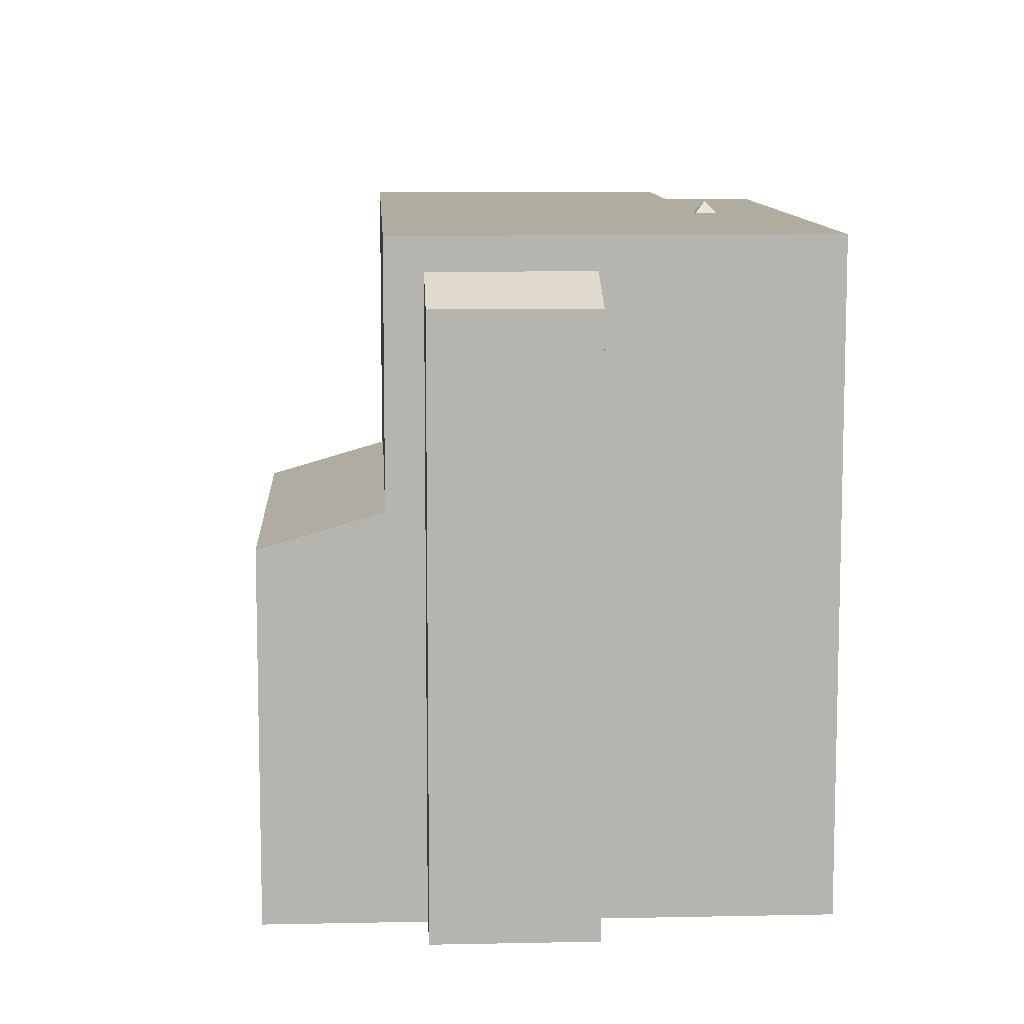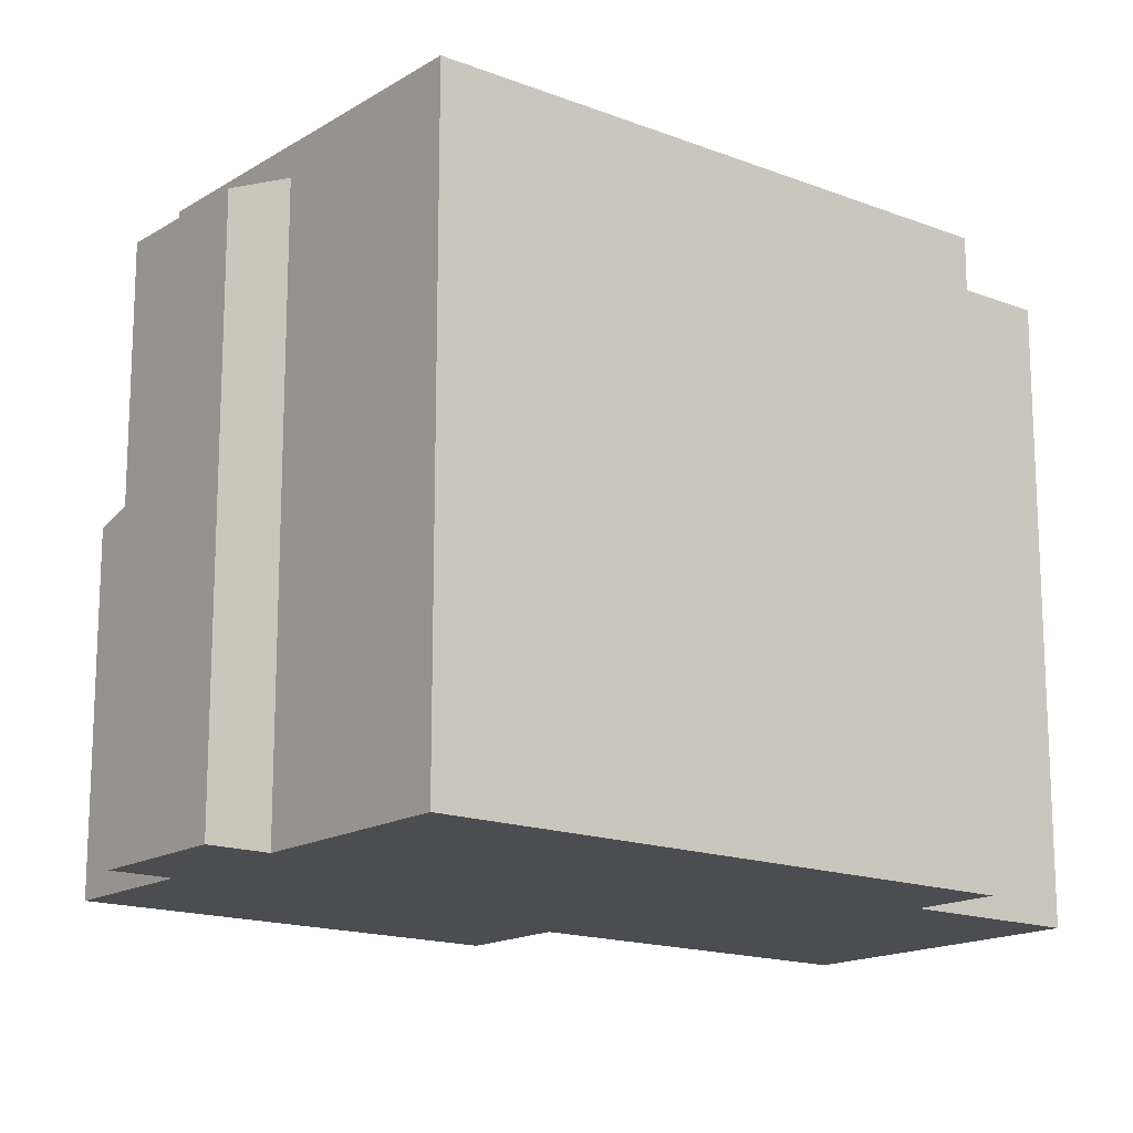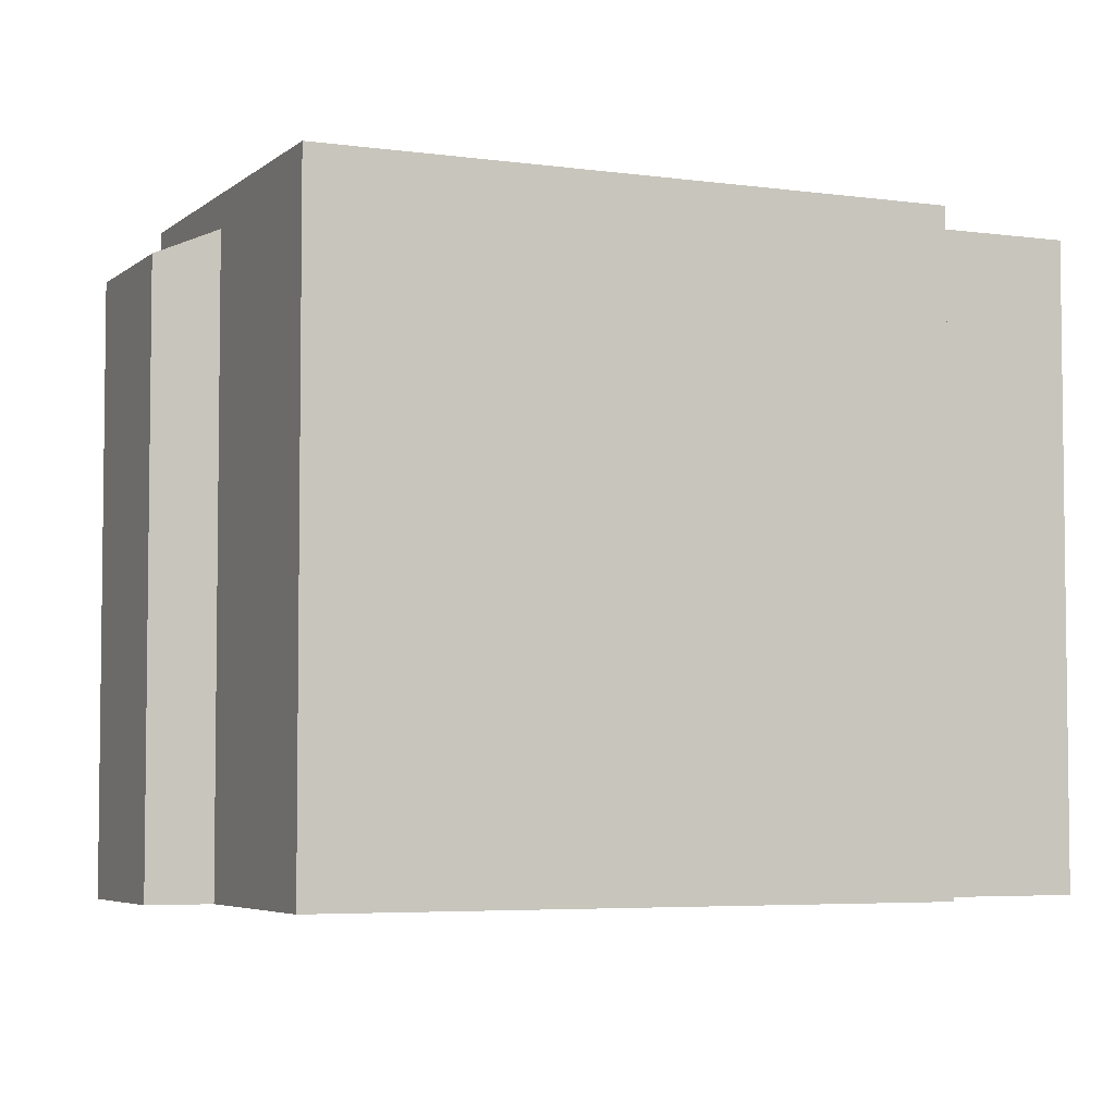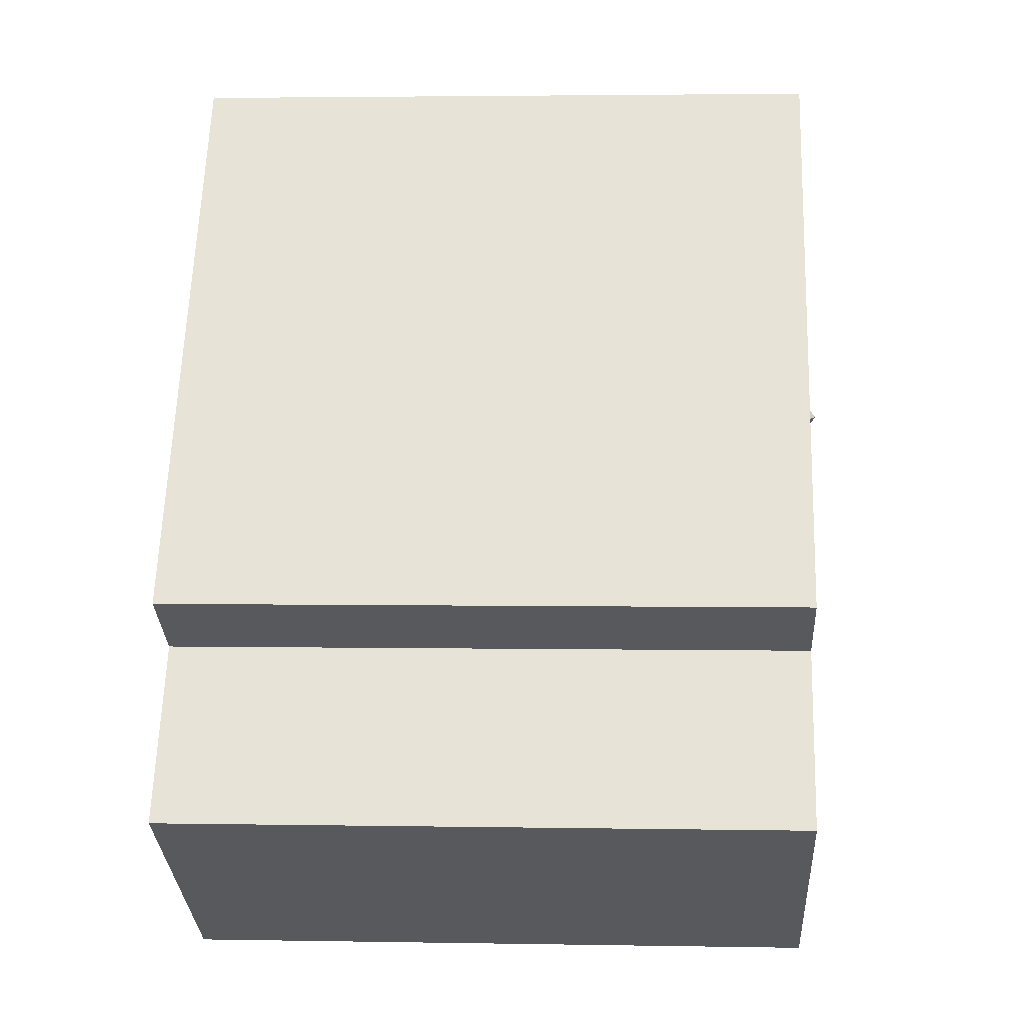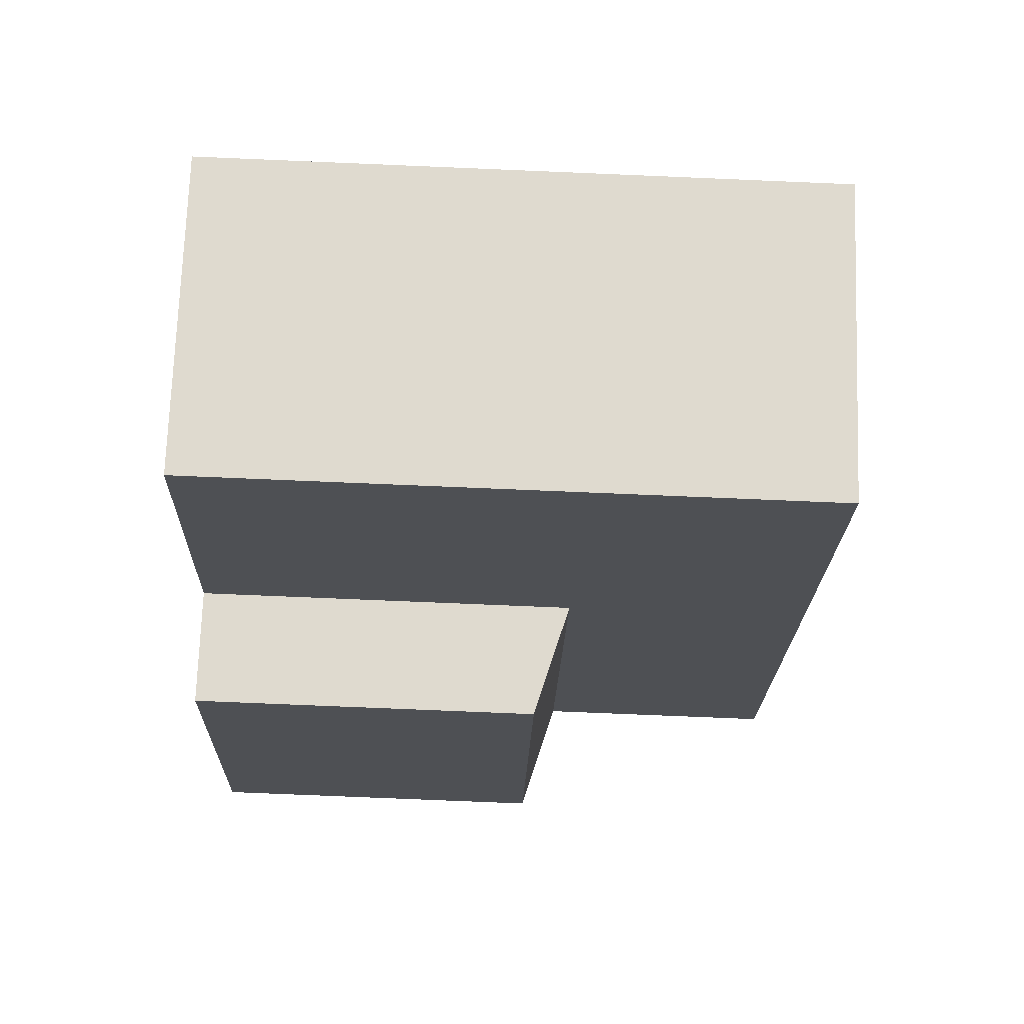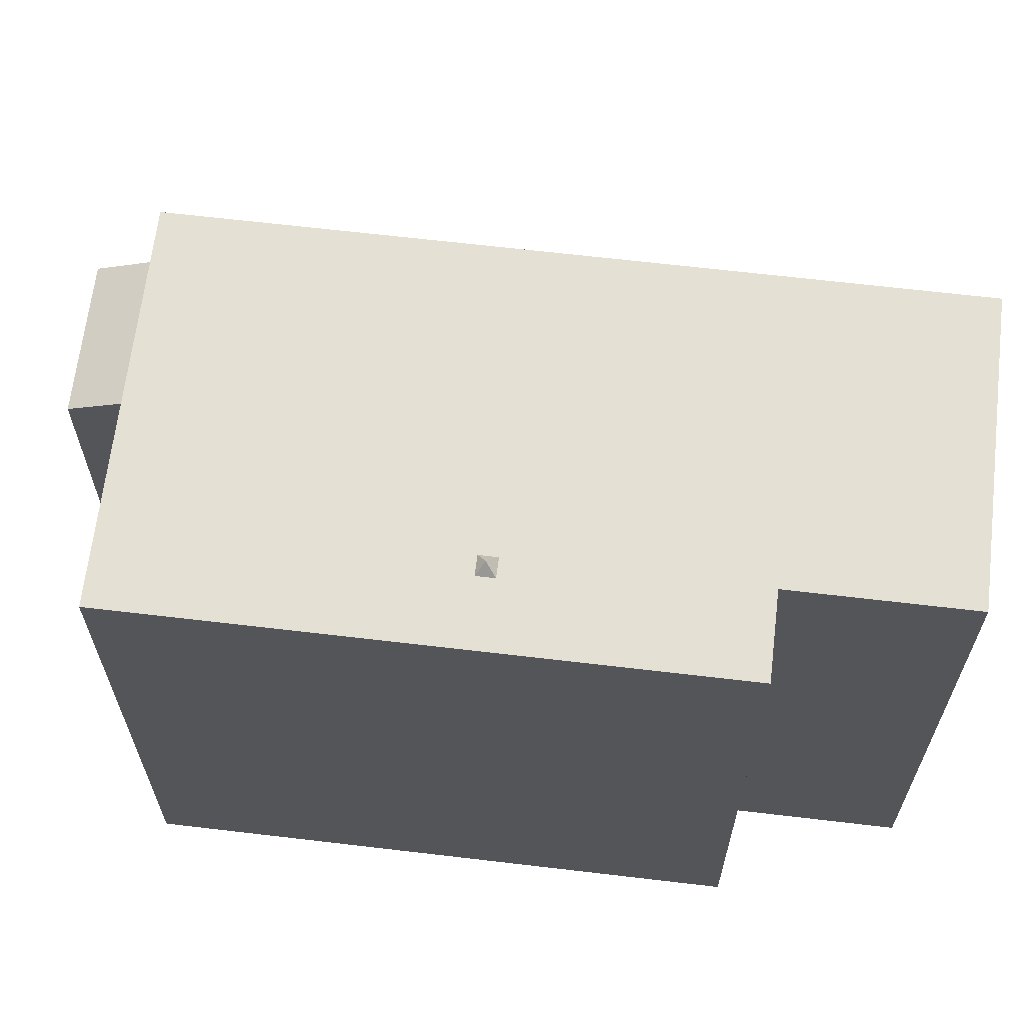
<metadata>
{"format":"obj","ext":"obj","renderer":"f3d","projection":"perspective","resolution":1024,"background":"white","views":[{"elev":9.9,"azim":-35.9,"up":"+Y"},{"elev":-16.1,"azim":18.6,"up":"+Y"},{"elev":-4.8,"azim":33.0,"up":"+Y"},{"elev":3.0,"azim":93.5,"up":"+Z"},{"elev":-76.2,"azim":87.6,"up":"+Z"},{"elev":65.3,"azim":64.0,"up":"+Y"}]}
</metadata>
<code>
v 0.09382 6.206 8.217
v 4.994 6.206 -2.573
v 2.714 6.206 1.646
v 0.09382 6.206 8.217
v 2.511 6.206 1.956
v 2.182 6.206 1.742
v 0.09382 6.206 8.217
v 2.714 6.206 1.646
v 2.511 6.206 1.956
v 2.384 6.206 1.431
v 2.714 6.206 1.646
v 4.994 6.206 -2.573
v -1.966 6.205 -3.048
v 2.182 6.206 1.742
v 2.384 6.206 1.431
v -1.966 6.205 -3.048
v 2.384 6.206 1.431
v 4.994 6.206 -2.573
v -3.45 6.206 5.934
v 0.09382 6.206 8.217
v 2.182 6.206 1.742
v -3.45 6.206 5.934
v 2.182 6.206 1.742
v -1.966 6.205 -3.048
v -5.916 6.205 4.346
v -3.45 6.206 5.934
v -1.966 6.205 -3.048
v -6.491 6.205 3.975
v -5.916 6.205 4.346
v -1.966 6.205 -3.048
v -1.966 6.205 -3.048
v 4.994 6.206 -2.573
v 1.785 6.205 -8.871
v 1.785 6.205 -8.871
v 4.994 6.206 -2.573
v 6.92 6.206 -5.563
v 0.09382 6.206 8.217
v 6.444 6.206 -1.639
v 4.994 6.206 -2.573
v 2.431 6.419 1.702
v 2.511 6.206 1.956
v 2.714 6.206 1.646
v 2.384 6.206 1.431
v 2.431 6.419 1.702
v 2.714 6.206 1.646
v 2.182 6.206 1.742
v 2.511 6.206 1.956
v 2.431 6.419 1.702
v 2.182 6.206 1.742
v 2.431 6.419 1.702
v 2.384 6.206 1.431
v -6.562 5.084 5.35
v -3.45 5.602 5.934
v -5.916 5.603 4.346
v -6.562 5.084 5.35
v -4.096 5.084 6.938
v -3.45 5.602 5.934
v -6.491 1.526 3.975
v -3.821 0.8871 -4.243
v -8.346 0.8871 2.78
v -1.966 1.526 -3.048
v -5.916 6.205 4.346
v -5.916 5.603 4.346
v -3.45 6.206 5.934
v -3.45 5.602 5.934
v 0.09382 -5.763 8.217
v 0.09382 6.206 8.217
v -3.45 5.602 5.934
v -3.45 -5.763 5.934
v -3.45 6.206 5.934
v -3.45 5.602 5.934
v 0.09382 6.206 8.217
v -6.204 -5.763 4.161
v -5.916 5.603 4.346
v -5.916 6.205 4.346
v -6.204 -5.763 4.161
v -5.916 -5.763 4.346
v -5.916 5.603 4.346
v -6.491 6.205 3.975
v -6.491 1.526 3.975
v -6.204 -5.763 4.161
v -6.491 1.526 3.975
v -6.491 -5.763 3.975
v -6.204 -5.763 4.161
v -6.491 6.205 3.975
v -6.204 -5.763 4.161
v -5.916 6.205 4.346
v -7.419 -5.763 3.378
v -6.491 -5.763 3.975
v -6.491 1.526 3.975
v -8.346 0.8871 2.78
v -8.346 -5.763 2.78
v -7.419 -5.763 3.378
v -8.346 0.8871 2.78
v -7.419 -5.763 3.378
v -6.491 1.526 3.975
v 6.444 -5.763 -1.639
v 6.444 6.206 -1.639
v 0.09382 6.206 8.217
v 0.09382 -5.763 8.217
v 6.444 -5.763 -1.639
v 4.994 6.206 -2.573
v 6.444 6.206 -1.639
v 4.994 -5.763 -2.573
v 5.957 -5.763 -4.068
v 6.92 -5.763 -5.563
v 6.92 6.206 -5.563
v 4.994 6.206 -2.573
v 4.994 -5.763 -2.573
v 5.957 -5.763 -4.068
v 4.994 6.206 -2.573
v 5.957 -5.763 -4.068
v 6.92 6.206 -5.563
v 1.785 6.205 -8.871
v 4.352 -5.763 -7.217
v 1.785 -5.763 -8.871
v 4.352 -5.763 -7.217
v 6.92 6.206 -5.563
v 6.92 -5.763 -5.563
v 1.785 6.205 -8.871
v 6.92 6.206 -5.563
v 4.352 -5.763 -7.217
v -1.966 6.205 -3.048
v 1.785 6.205 -8.871
v -1.966 1.526 -3.048
v -1.966 1.526 -3.048
v 1.785 -5.763 -8.871
v -1.966 -5.763 -3.048
v -1.966 1.526 -3.048
v 1.785 6.205 -8.871
v 1.785 -5.763 -8.871
v -6.491 6.205 3.975
v -1.966 1.526 -3.048
v -6.491 1.526 3.975
v -1.966 6.205 -3.048
v -6.562 -5.763 5.35
v -4.096 5.084 6.938
v -6.562 5.084 5.35
v -4.096 -5.763 6.938
v -3.773 -5.763 6.436
v -3.45 -5.763 5.934
v -3.45 5.602 5.934
v -4.096 5.084 6.938
v -4.096 -5.763 6.938
v -3.773 -5.763 6.436
v -4.096 5.084 6.938
v -3.773 -5.763 6.436
v -3.45 5.602 5.934
v -6.562 5.084 5.35
v -5.916 -5.763 4.346
v -6.562 -5.763 5.35
v -5.916 5.603 4.346
v -3.821 0.8871 -4.243
v -2.894 -5.763 -3.645
v -3.821 -5.763 -4.243
v -2.894 -5.763 -3.645
v -1.966 1.526 -3.048
v -1.966 -5.763 -3.048
v -3.821 0.8871 -4.243
v -1.966 1.526 -3.048
v -2.894 -5.763 -3.645
v -8.346 0.8871 2.78
v -6.084 -5.763 -0.7311
v -8.346 -5.763 2.78
v -6.084 -5.763 -0.7311
v -3.821 0.8871 -4.243
v -3.821 -5.763 -4.243
v -8.346 0.8871 2.78
v -3.821 0.8871 -4.243
v -6.084 -5.763 -0.7311
v -6.084 -5.763 -0.7311
v -1.966 -5.763 -3.048
v -3.45 -5.763 5.934
v -7.419 -5.763 3.378
v -6.491 -5.763 3.975
v 4.994 -5.763 -2.573
v 0.09382 -5.763 8.217
v -6.204 -5.763 4.161
v -5.916 -5.763 4.346
v -6.562 -5.763 5.35
v -3.773 -5.763 6.436
v -4.096 -5.763 6.938
v -8.346 -5.763 2.78
v 6.444 -5.763 -1.639
v 4.352 -5.763 -7.217
v 5.957 -5.763 -4.068
v 6.92 -5.763 -5.563
v 1.785 -5.763 -8.871
v -3.821 -5.763 -4.243
v -2.894 -5.763 -3.645
g CDNNDG02_0017250
f 1 2 3
f 4 5 6
f 7 8 9
f 10 11 12
f 13 14 15
f 16 17 18
f 19 20 21
f 22 23 24
f 25 26 27
f 28 29 30
f 31 32 33
f 34 35 36
f 37 38 39
f 40 41 42
f 43 44 45
f 46 47 48
f 49 50 51
f 52 53 54
f 55 56 57
f 58 59 60
f 58 61 59
f 62 63 64
f 64 63 65
f 66 67 68
f 68 69 66
f 70 71 72
f 73 74 75
f 76 77 78
f 79 80 81
f 82 83 84
f 85 86 87
f 88 89 90
f 91 92 93
f 94 95 96
f 97 98 99
f 100 97 99
f 101 102 103
f 102 101 104
f 105 106 107
f 108 109 110
f 111 112 113
f 114 115 116
f 117 118 119
f 120 121 122
f 123 124 125
f 126 127 128
f 129 130 131
f 132 133 134
f 132 135 133
f 136 137 138
f 137 136 139
f 140 141 142
f 143 144 145
f 146 147 148
f 149 150 151
f 150 149 152
f 153 154 155
f 156 157 158
f 159 160 161
f 162 163 164
f 165 166 167
f 168 169 170
f 171 172 173
f 174 171 175
f 173 176 177
f 178 171 179
f 175 171 178
f 180 181 182
f 183 171 174
f 180 179 181
f 179 173 181
f 177 176 184
f 173 172 176
f 185 186 176
f 185 187 186
f 172 188 185
f 171 189 190
f 172 185 176
f 171 190 172
f 171 173 179

</code>
